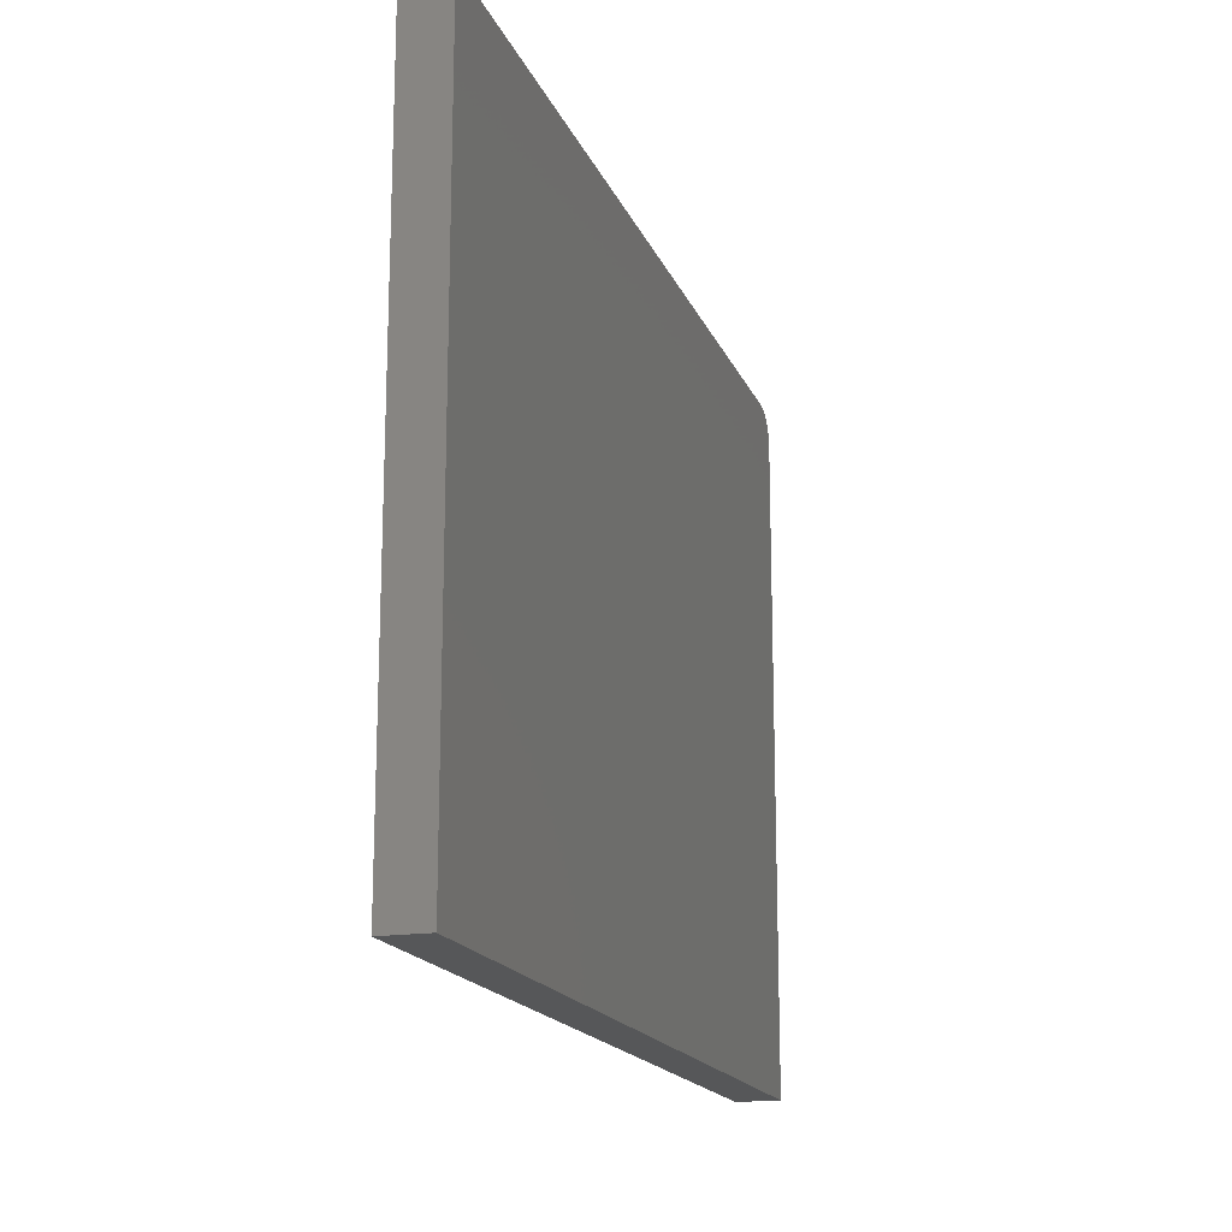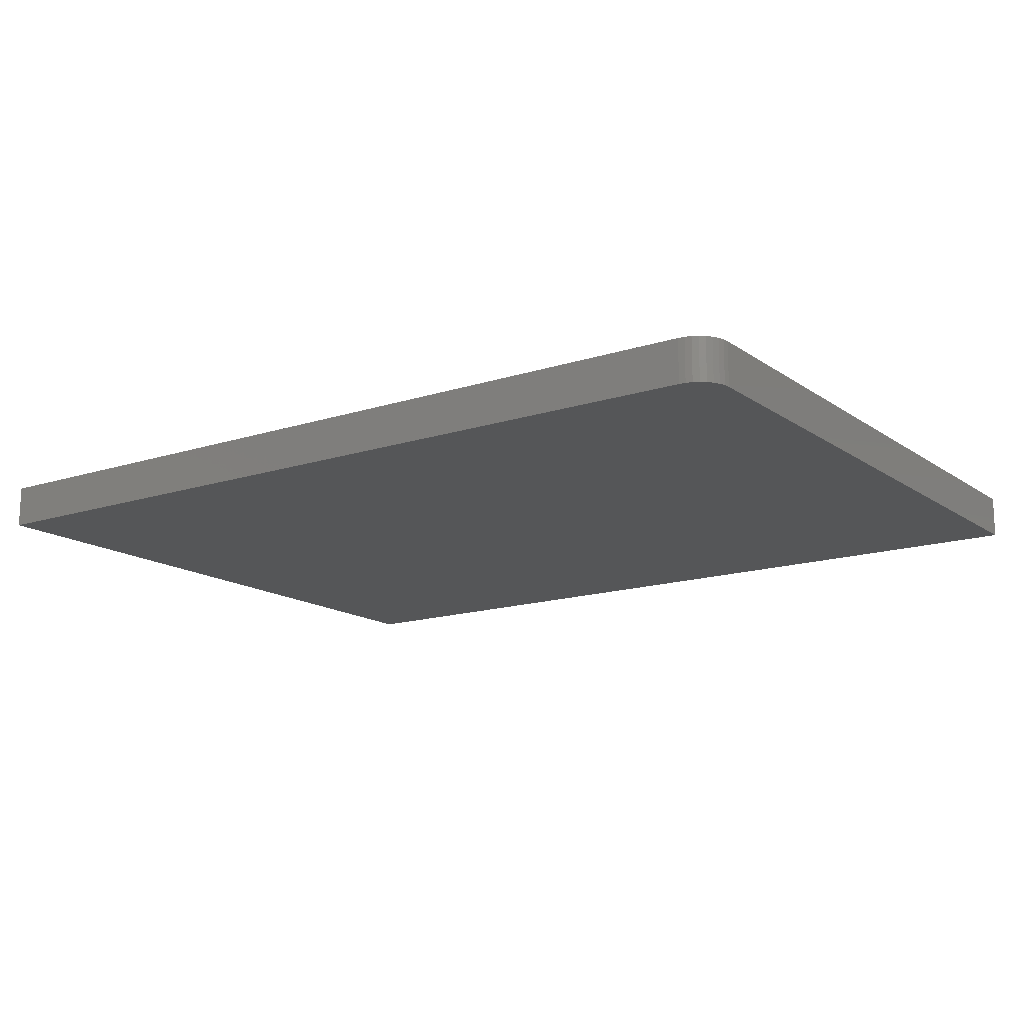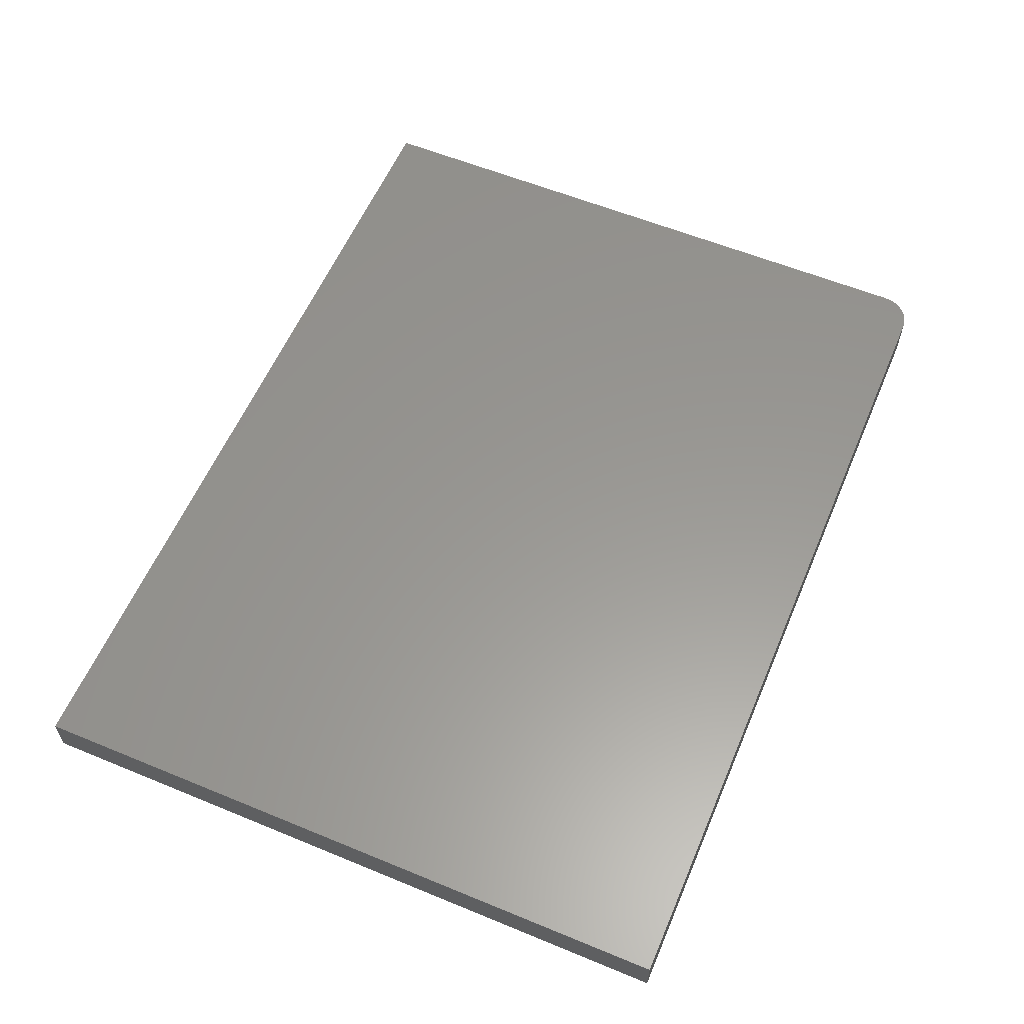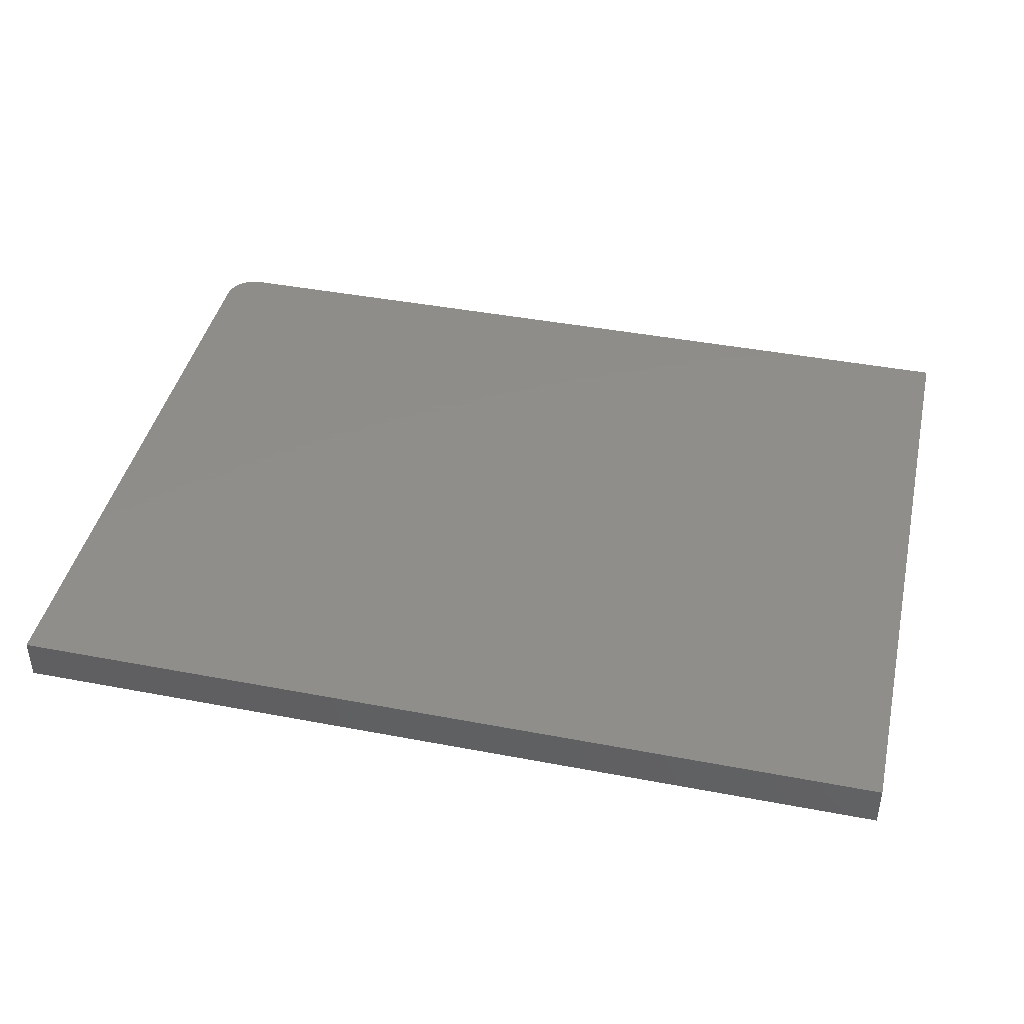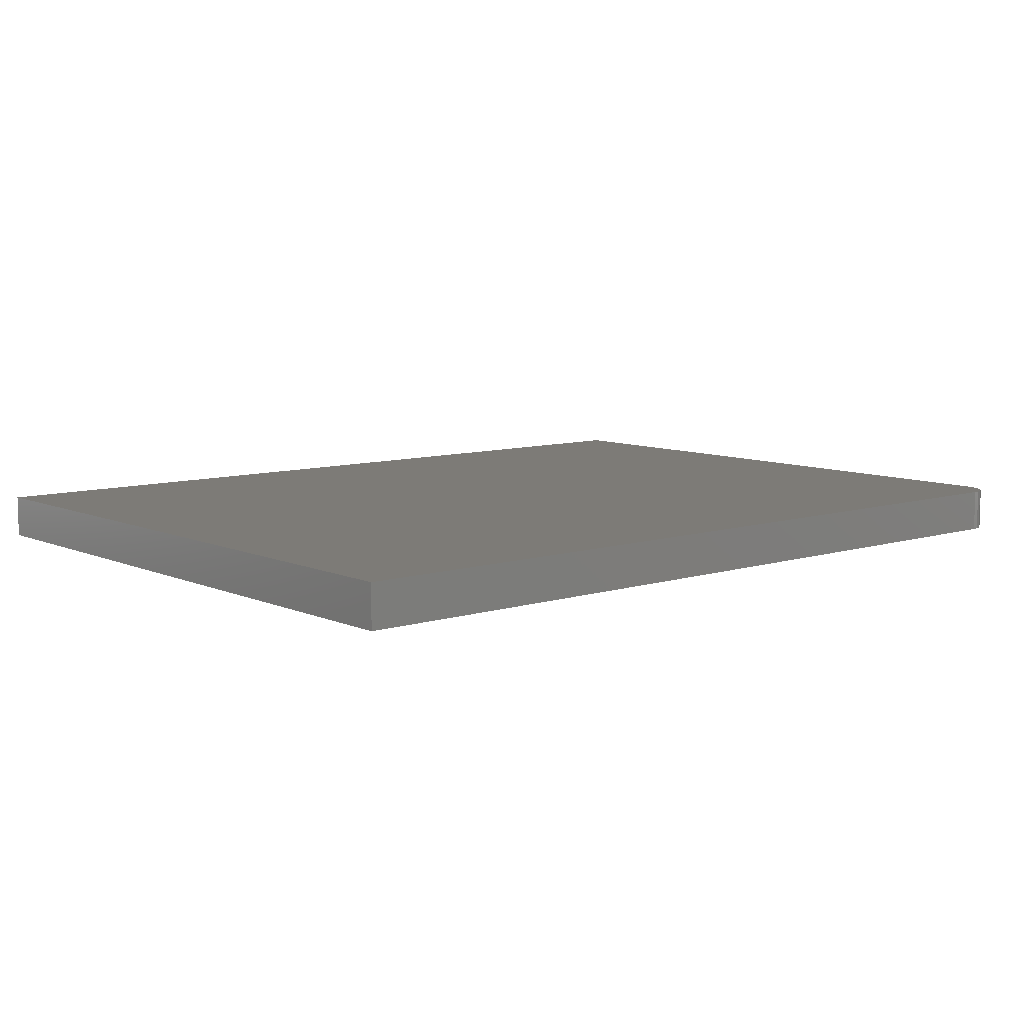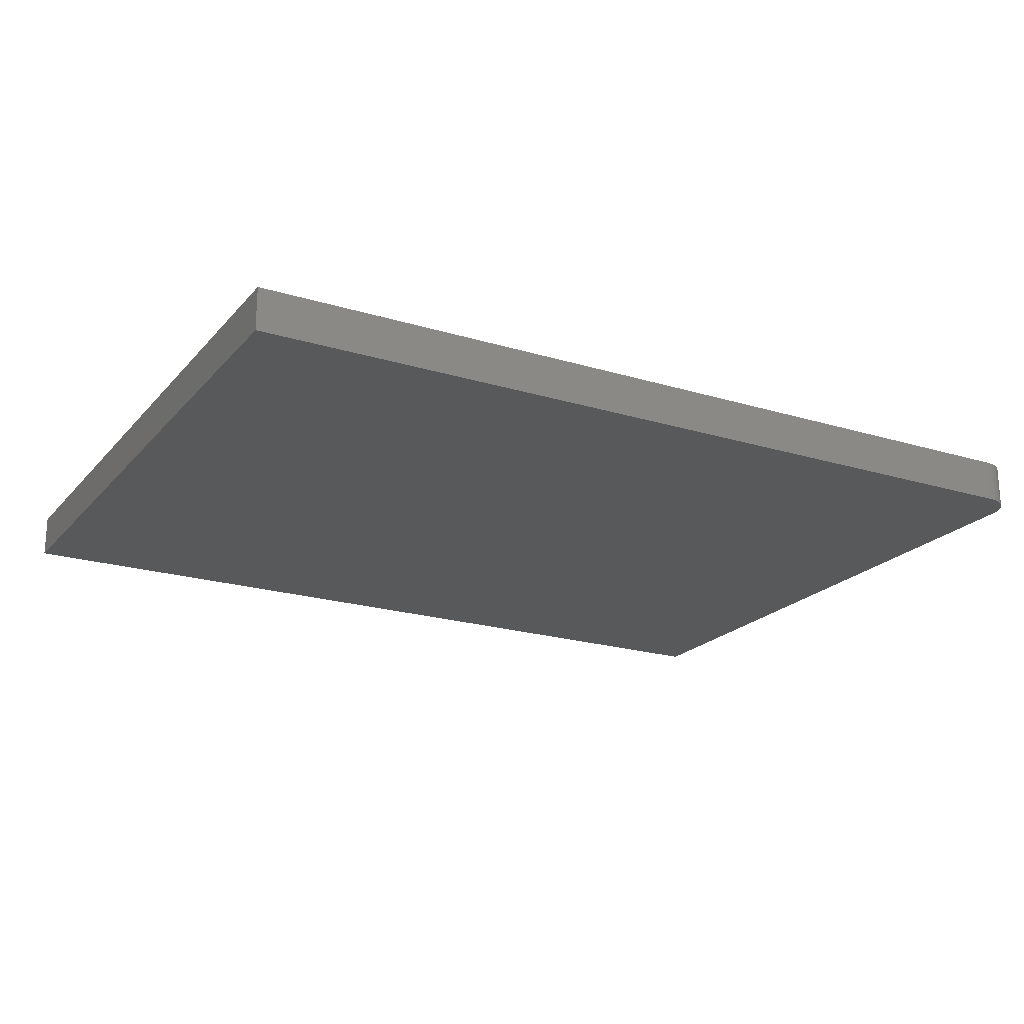
<metadata>
{"format":"stl","ext":"stl","renderer":"f3d","projection":"perspective","resolution":1024,"background":"white","views":[{"elev":-17.1,"azim":107.1,"up":"+Y"},{"elev":-15.1,"azim":-145.2,"up":"+Z"},{"elev":58.8,"azim":113.0,"up":"+Z"},{"elev":42.5,"azim":12.8,"up":"+Z"},{"elev":8.6,"azim":139.6,"up":"+Z"},{"elev":-20.9,"azim":151.2,"up":"+Z"}]}
</metadata>
<code>
# stl→obj: 24 verts, 44 faces
v -0.3002 0.575 0.03125
v -0.3048 0.5745 0.03125
v -0.3092 0.5732 0.03125
v 0.3237 0.575 0.03125
v -0.3133 0.571 0.03125
v -0.3168 0.5681 0.03125
v -0.3197 0.5646 0.03125
v -0.3219 0.5605 0.03125
v -0.3232 0.5561 0.03125
v -0.3237 0.5516 0.03125
v -0.3237 0.08553 0.03125
v 0.3237 0.08553 0.03125
v -0.3092 0.5732 0
v -0.3048 0.5745 0
v -0.3002 0.575 0
v 0.3237 0.575 0
v 0.3237 0.08553 0
v -0.3237 0.08553 0
v -0.3237 0.5516 0
v -0.3232 0.5561 0
v -0.3219 0.5605 0
v -0.3197 0.5646 0
v -0.3168 0.5681 0
v -0.3133 0.571 0
f 1 2 3
f 4 1 3
f 4 3 5
f 4 5 6
f 4 6 7
f 4 7 8
f 4 8 9
f 4 9 10
f 4 10 11
f 4 11 12
f 13 14 15
f 16 17 18
f 16 18 19
f 16 19 20
f 16 20 21
f 16 21 22
f 16 22 23
f 16 23 24
f 16 24 13
f 16 13 15
f 10 19 11
f 11 19 18
f 4 16 1
f 1 16 15
f 19 10 20
f 20 10 9
f 20 9 21
f 21 9 8
f 21 8 22
f 22 8 7
f 22 7 23
f 23 7 6
f 23 6 24
f 24 6 5
f 24 5 13
f 13 5 3
f 13 3 14
f 14 3 2
f 14 2 15
f 15 2 1
f 12 17 4
f 4 17 16
f 11 18 12
f 12 18 17

</code>
